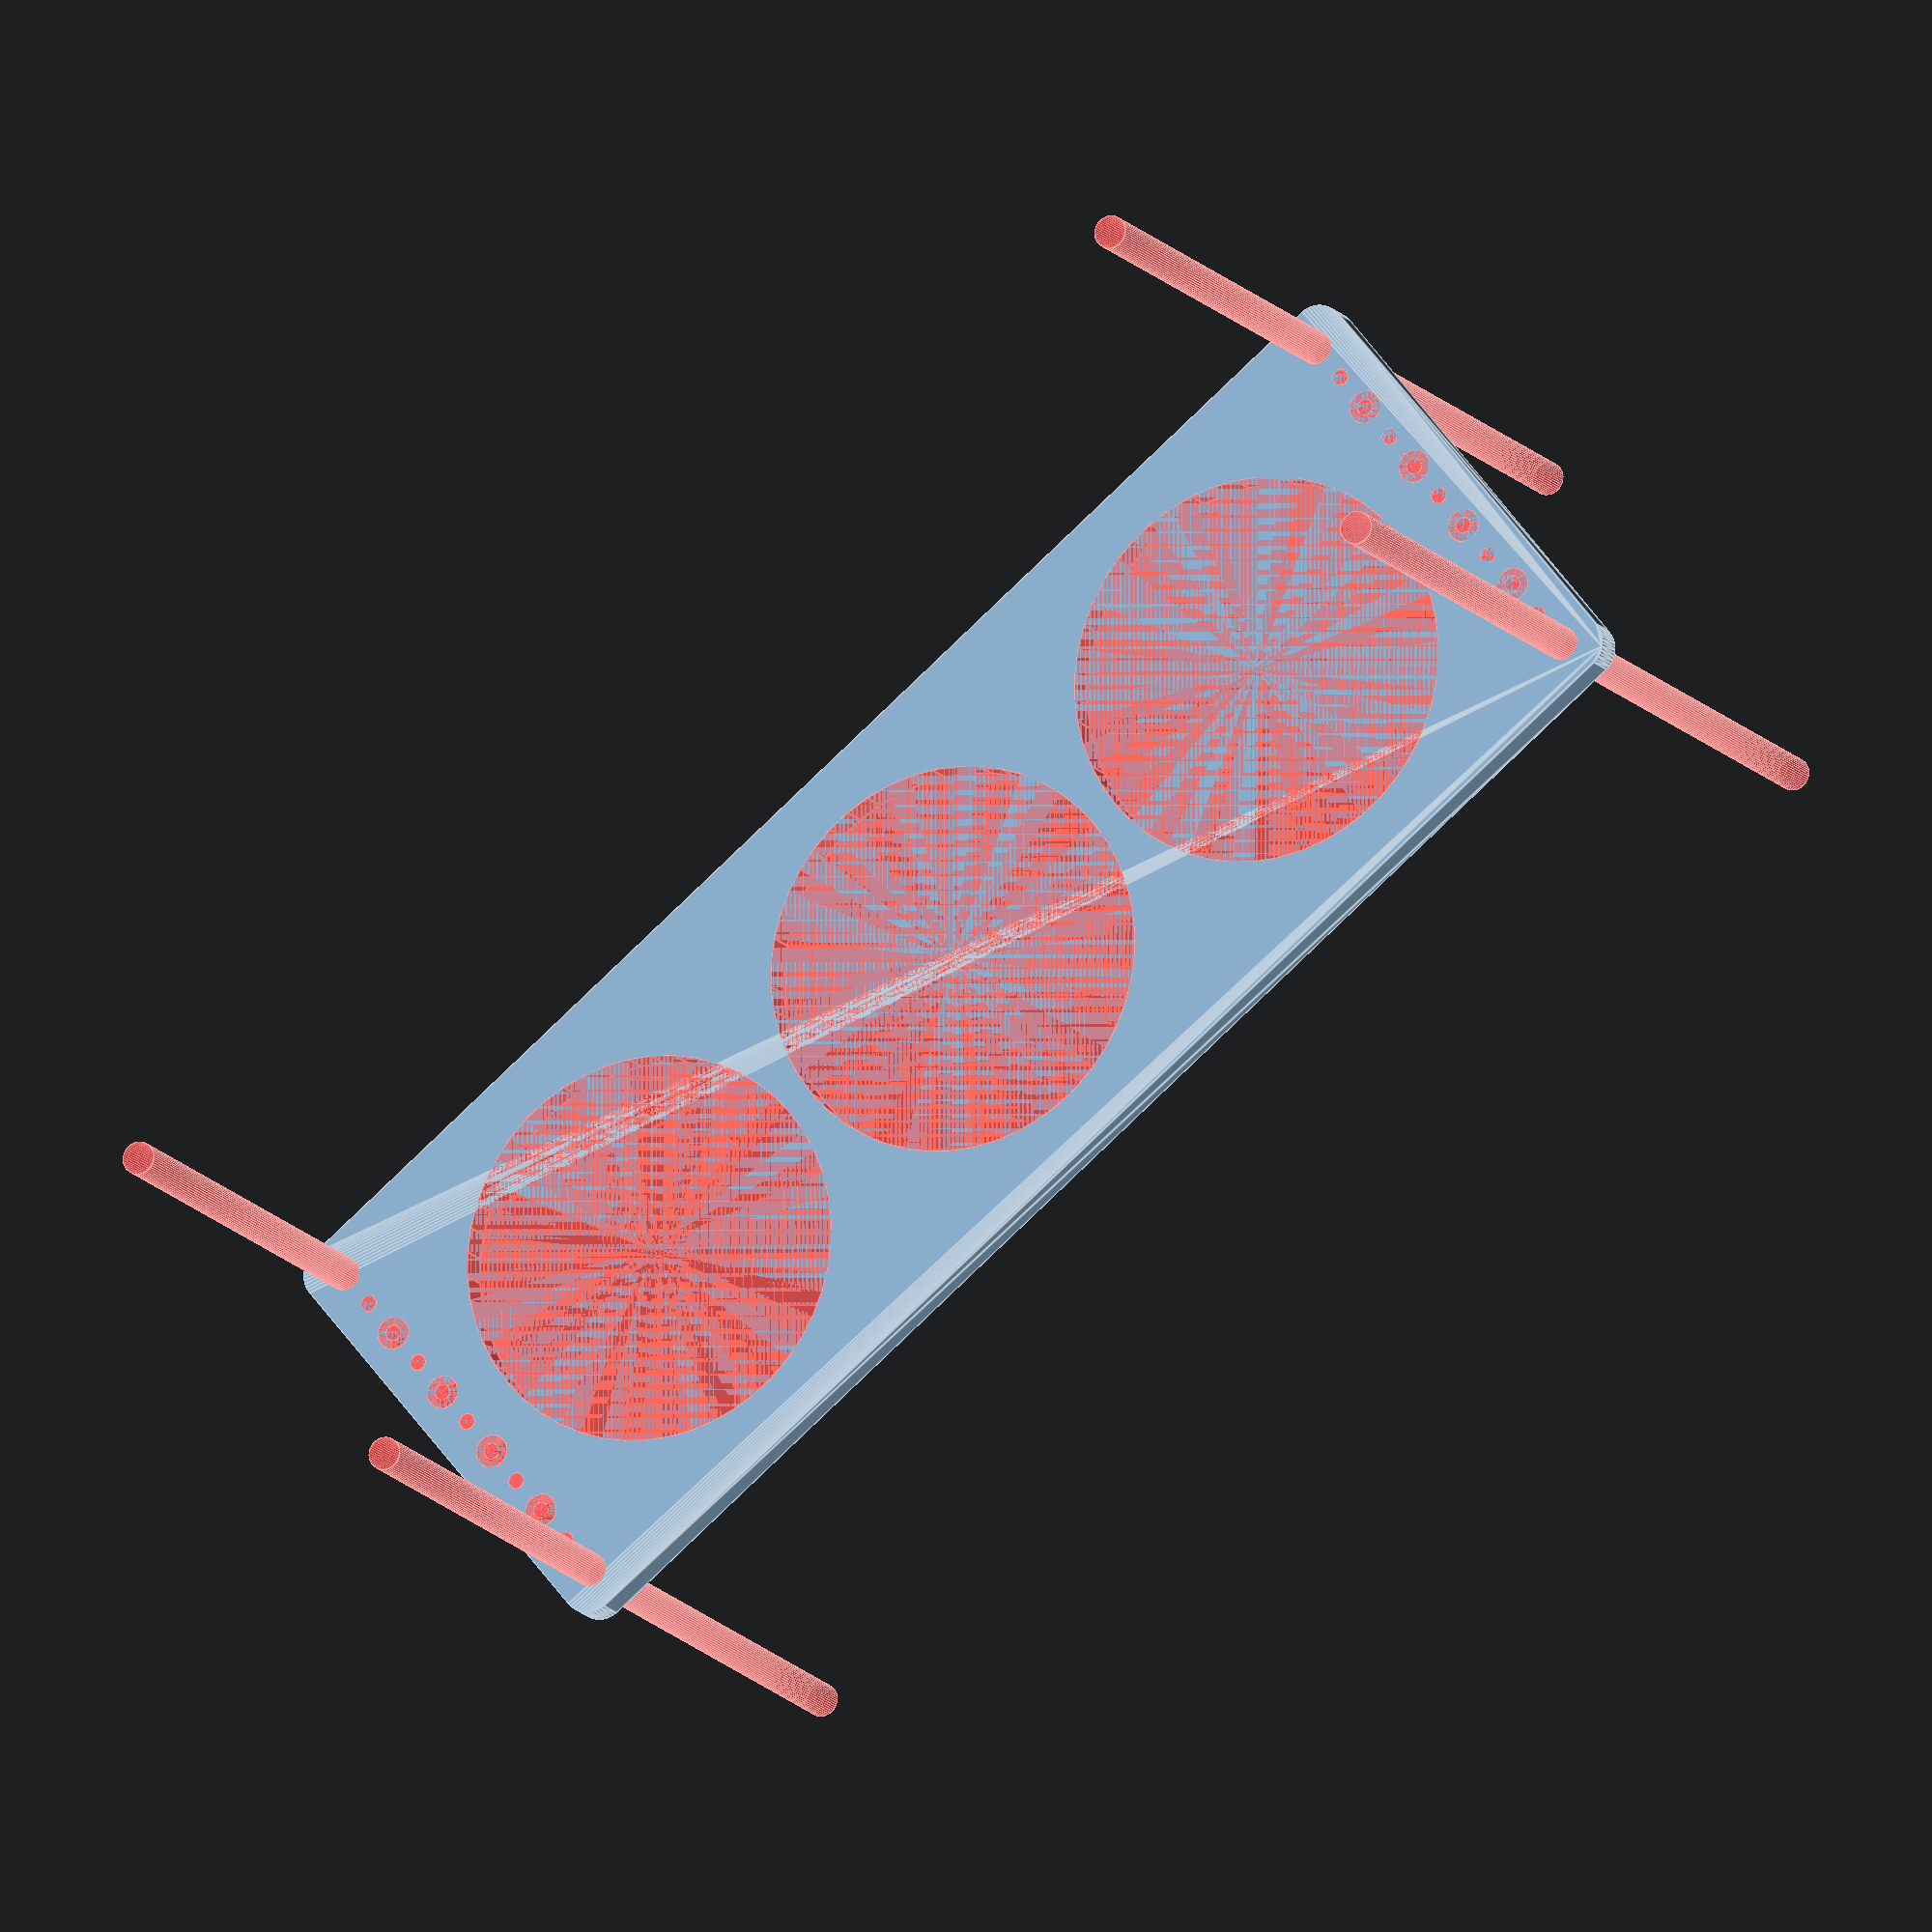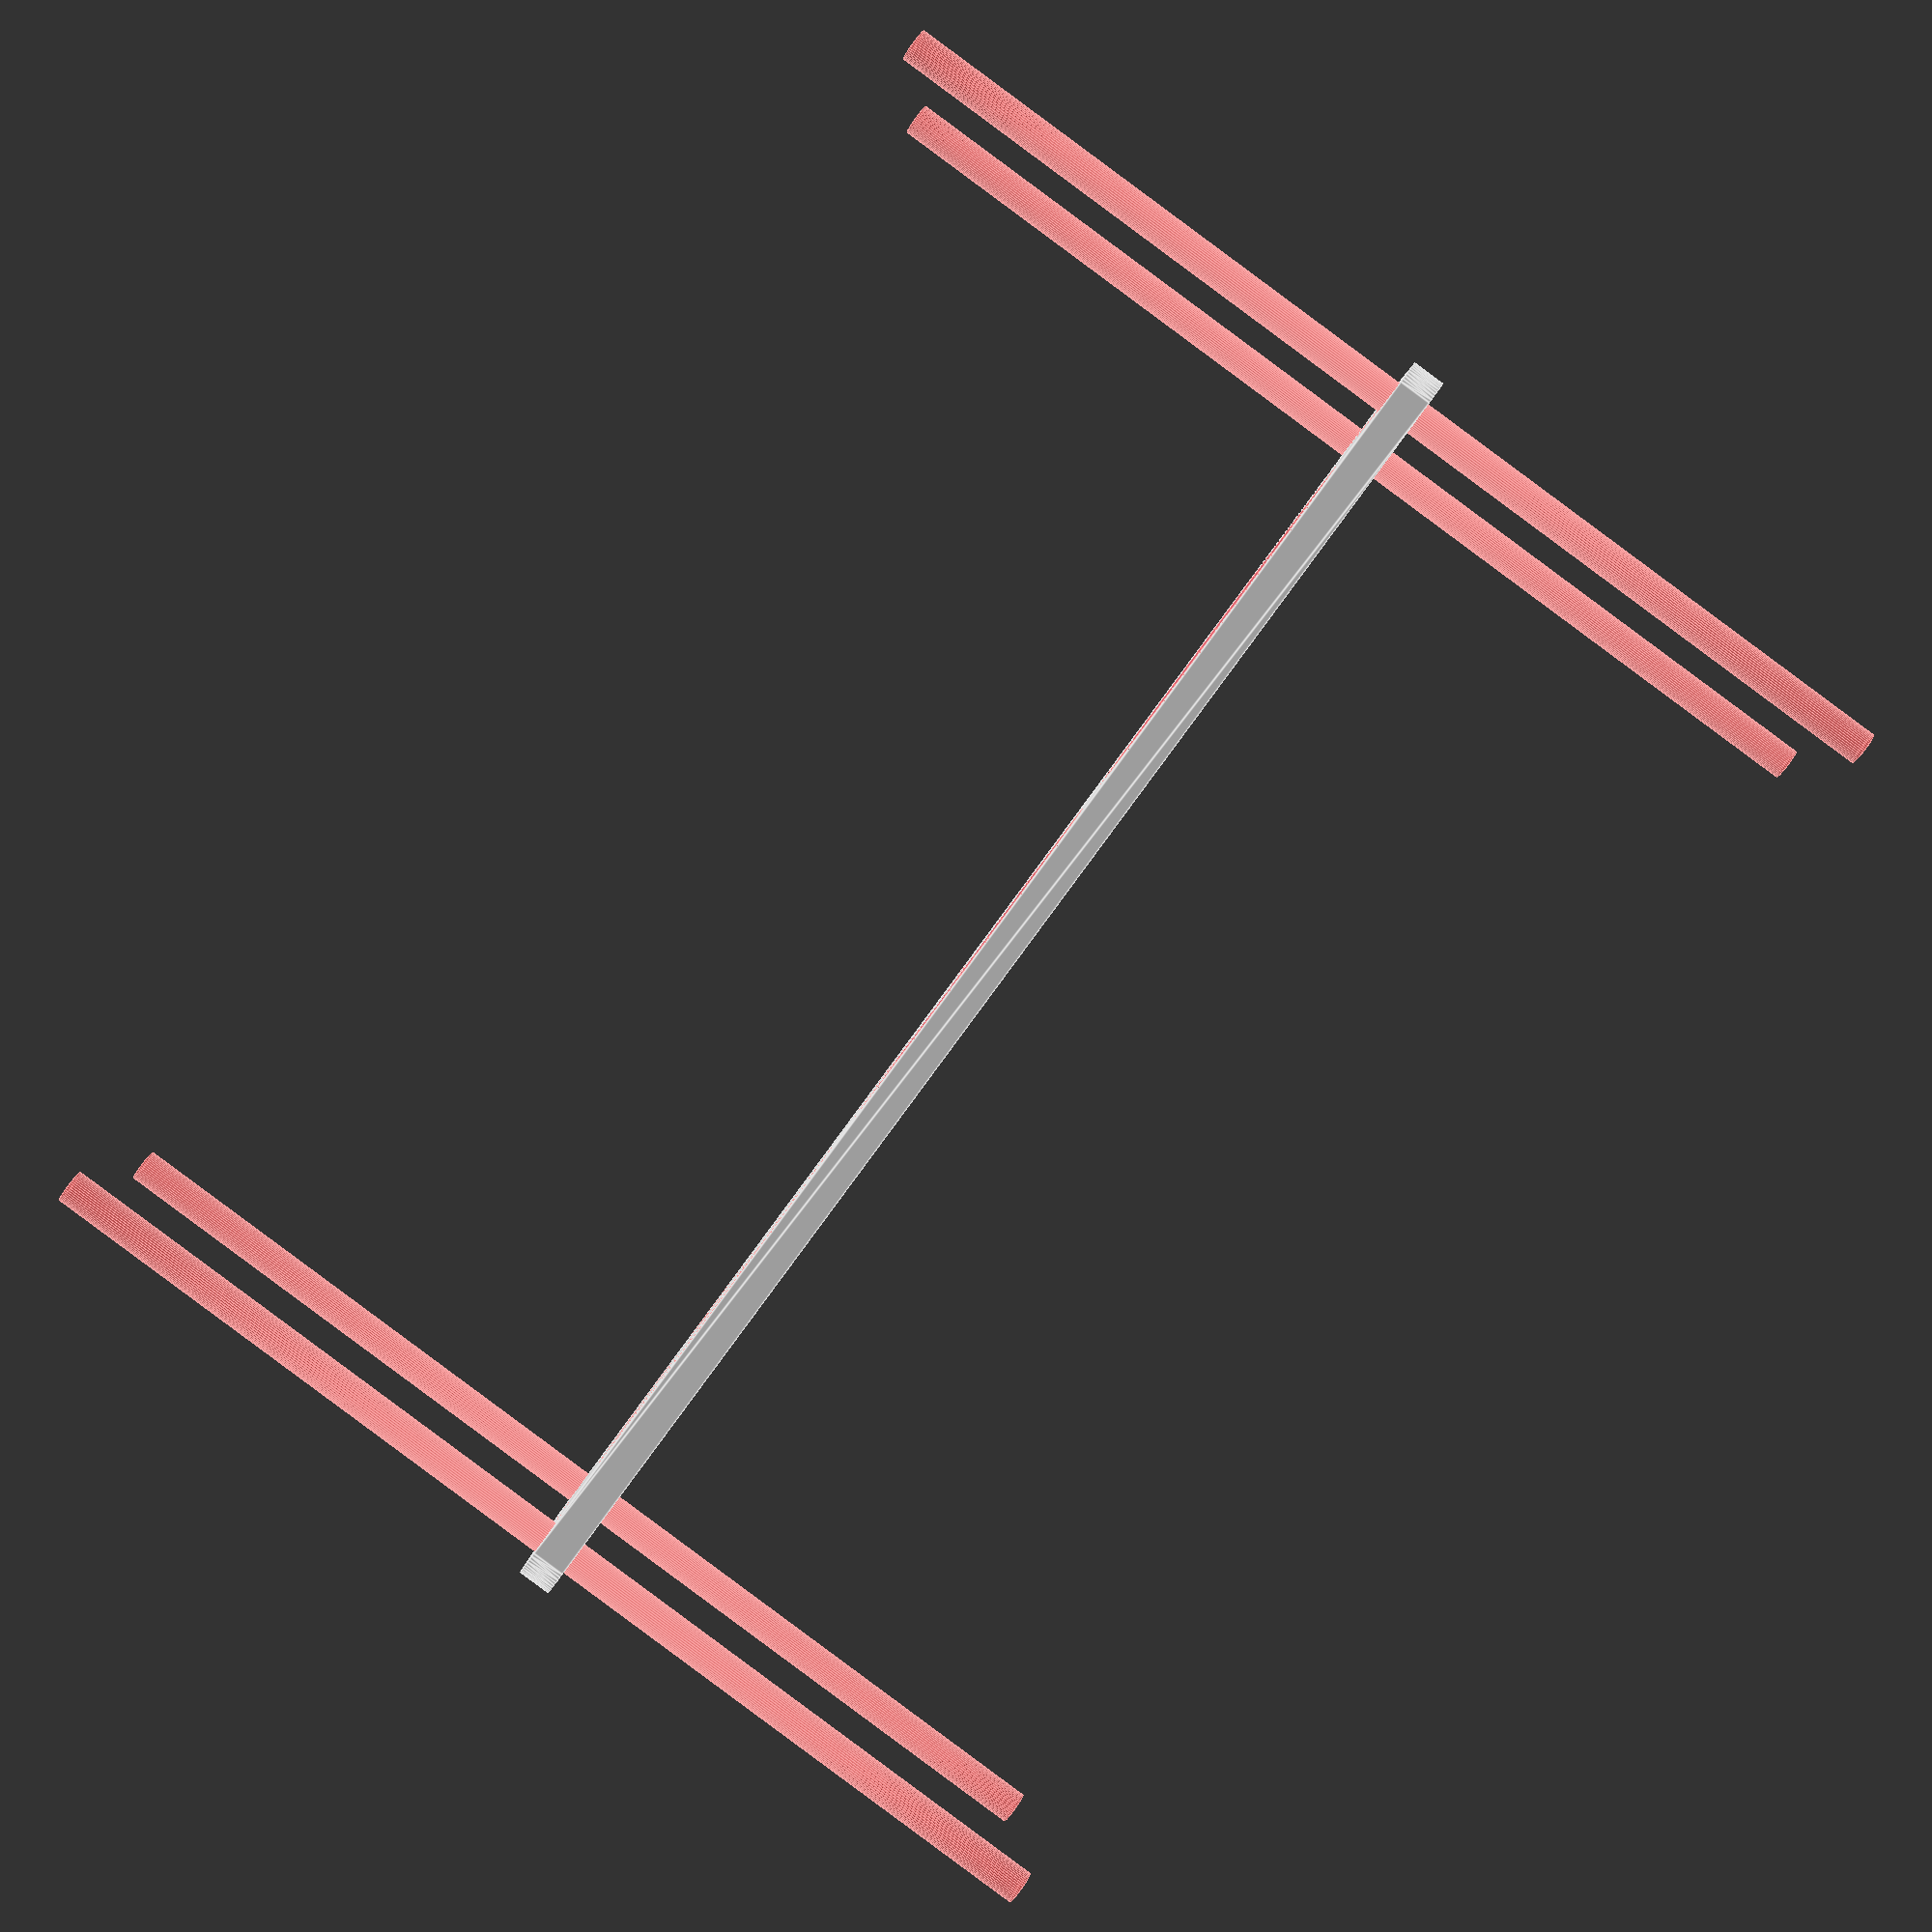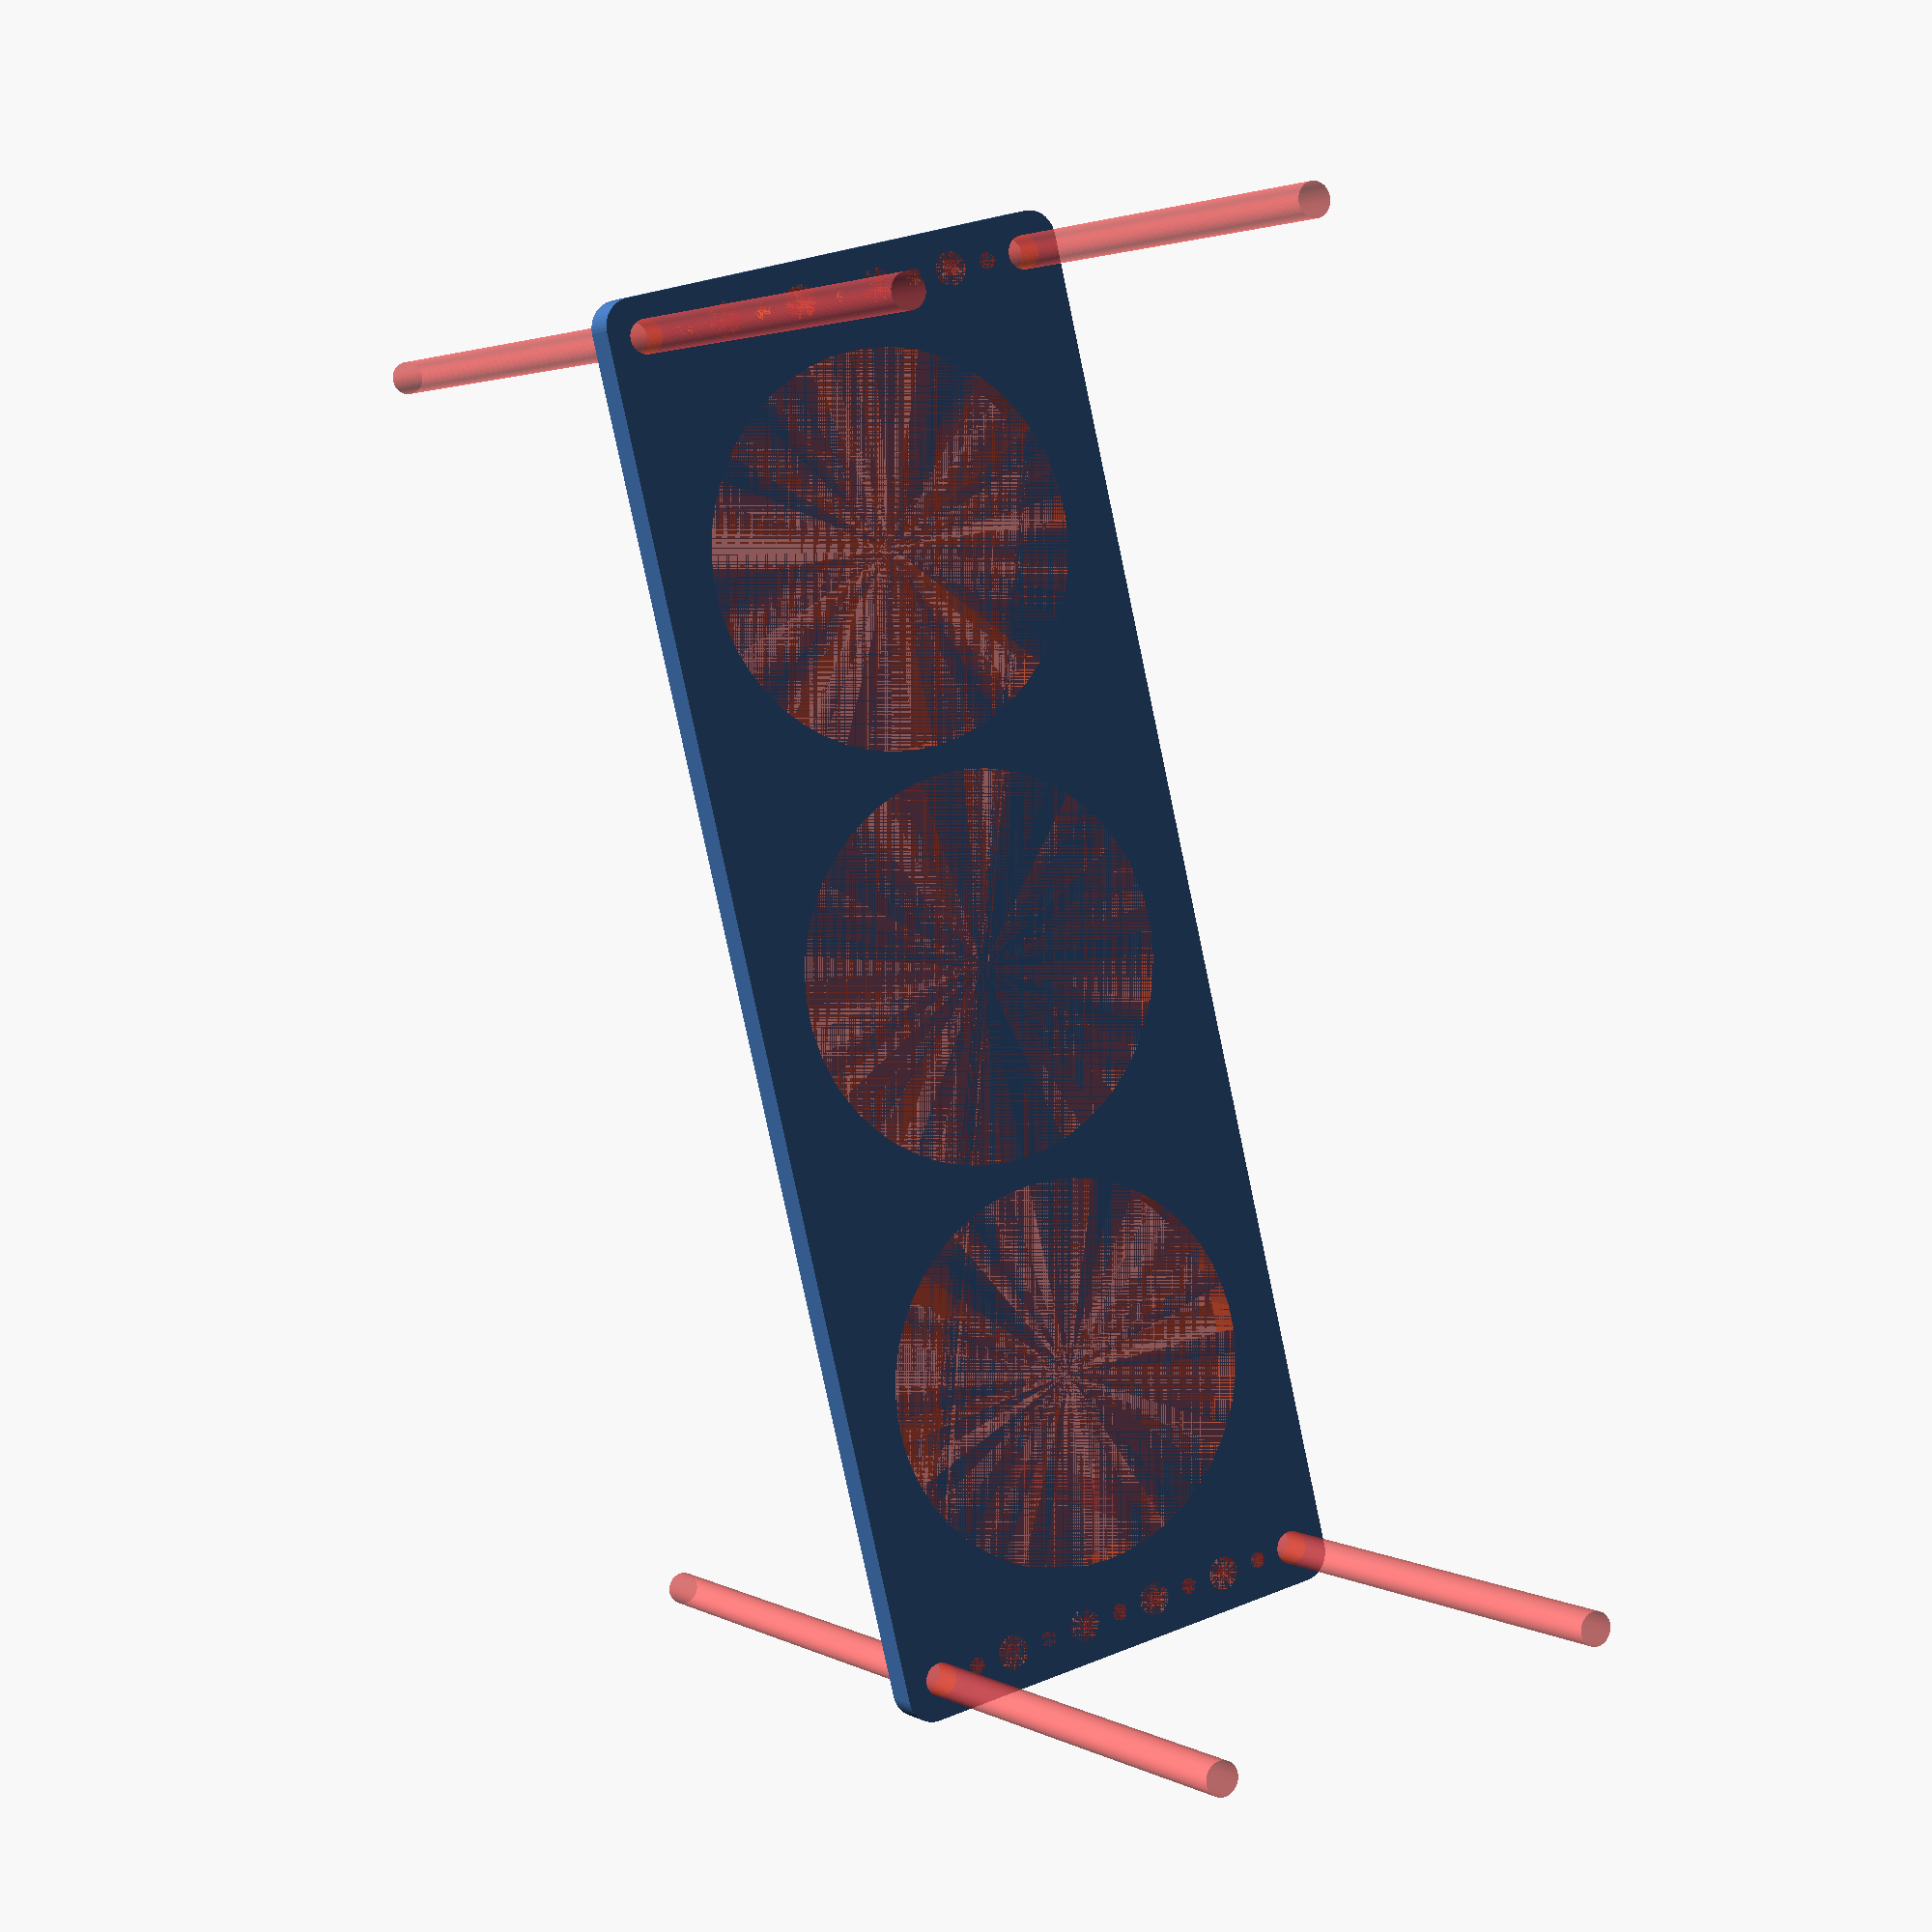
<openscad>
$fn = 50;


difference() {
	union() {
		hull() {
			translate(v = [-122.0000000000, 39.5000000000, 0]) {
				cylinder(h = 6, r = 5);
			}
			translate(v = [122.0000000000, 39.5000000000, 0]) {
				cylinder(h = 6, r = 5);
			}
			translate(v = [-122.0000000000, -39.5000000000, 0]) {
				cylinder(h = 6, r = 5);
			}
			translate(v = [122.0000000000, -39.5000000000, 0]) {
				cylinder(h = 6, r = 5);
			}
		}
	}
	union() {
		#translate(v = [-120.0000000000, -37.5000000000, 0]) {
			cylinder(h = 6, r = 3.0000000000);
		}
		#translate(v = [-120.0000000000, -22.5000000000, 0]) {
			cylinder(h = 6, r = 3.0000000000);
		}
		#translate(v = [-120.0000000000, -7.5000000000, 0]) {
			cylinder(h = 6, r = 3.0000000000);
		}
		#translate(v = [-120.0000000000, 7.5000000000, 0]) {
			cylinder(h = 6, r = 3.0000000000);
		}
		#translate(v = [-120.0000000000, 22.5000000000, 0]) {
			cylinder(h = 6, r = 3.0000000000);
		}
		#translate(v = [-120.0000000000, 37.5000000000, 0]) {
			cylinder(h = 6, r = 3.0000000000);
		}
		#translate(v = [120.0000000000, -37.5000000000, 0]) {
			cylinder(h = 6, r = 3.0000000000);
		}
		#translate(v = [120.0000000000, -22.5000000000, 0]) {
			cylinder(h = 6, r = 3.0000000000);
		}
		#translate(v = [120.0000000000, -7.5000000000, 0]) {
			cylinder(h = 6, r = 3.0000000000);
		}
		#translate(v = [120.0000000000, 7.5000000000, 0]) {
			cylinder(h = 6, r = 3.0000000000);
		}
		#translate(v = [120.0000000000, 22.5000000000, 0]) {
			cylinder(h = 6, r = 3.0000000000);
		}
		#translate(v = [120.0000000000, 37.5000000000, 0]) {
			cylinder(h = 6, r = 3.0000000000);
		}
		#translate(v = [-120.0000000000, -37.5000000000, -100.0000000000]) {
			cylinder(h = 200, r = 3.0000000000);
		}
		#translate(v = [-120.0000000000, 37.5000000000, -100.0000000000]) {
			cylinder(h = 200, r = 3.0000000000);
		}
		#translate(v = [120.0000000000, -37.5000000000, -100.0000000000]) {
			cylinder(h = 200, r = 3.0000000000);
		}
		#translate(v = [120.0000000000, 37.5000000000, -100.0000000000]) {
			cylinder(h = 200, r = 3.0000000000);
		}
		#translate(v = [-120.0000000000, -37.5000000000, 0]) {
			cylinder(h = 6, r = 1.5000000000);
		}
		#translate(v = [-120.0000000000, -30.0000000000, 0]) {
			cylinder(h = 6, r = 1.5000000000);
		}
		#translate(v = [-120.0000000000, -22.5000000000, 0]) {
			cylinder(h = 6, r = 1.5000000000);
		}
		#translate(v = [-120.0000000000, -15.0000000000, 0]) {
			cylinder(h = 6, r = 1.5000000000);
		}
		#translate(v = [-120.0000000000, -7.5000000000, 0]) {
			cylinder(h = 6, r = 1.5000000000);
		}
		#translate(v = [-120.0000000000, 0.0000000000, 0]) {
			cylinder(h = 6, r = 1.5000000000);
		}
		#translate(v = [-120.0000000000, 7.5000000000, 0]) {
			cylinder(h = 6, r = 1.5000000000);
		}
		#translate(v = [-120.0000000000, 15.0000000000, 0]) {
			cylinder(h = 6, r = 1.5000000000);
		}
		#translate(v = [-120.0000000000, 22.5000000000, 0]) {
			cylinder(h = 6, r = 1.5000000000);
		}
		#translate(v = [-120.0000000000, 30.0000000000, 0]) {
			cylinder(h = 6, r = 1.5000000000);
		}
		#translate(v = [-120.0000000000, 37.5000000000, 0]) {
			cylinder(h = 6, r = 1.5000000000);
		}
		#translate(v = [120.0000000000, -37.5000000000, 0]) {
			cylinder(h = 6, r = 1.5000000000);
		}
		#translate(v = [120.0000000000, -30.0000000000, 0]) {
			cylinder(h = 6, r = 1.5000000000);
		}
		#translate(v = [120.0000000000, -22.5000000000, 0]) {
			cylinder(h = 6, r = 1.5000000000);
		}
		#translate(v = [120.0000000000, -15.0000000000, 0]) {
			cylinder(h = 6, r = 1.5000000000);
		}
		#translate(v = [120.0000000000, -7.5000000000, 0]) {
			cylinder(h = 6, r = 1.5000000000);
		}
		#translate(v = [120.0000000000, 0.0000000000, 0]) {
			cylinder(h = 6, r = 1.5000000000);
		}
		#translate(v = [120.0000000000, 7.5000000000, 0]) {
			cylinder(h = 6, r = 1.5000000000);
		}
		#translate(v = [120.0000000000, 15.0000000000, 0]) {
			cylinder(h = 6, r = 1.5000000000);
		}
		#translate(v = [120.0000000000, 22.5000000000, 0]) {
			cylinder(h = 6, r = 1.5000000000);
		}
		#translate(v = [120.0000000000, 30.0000000000, 0]) {
			cylinder(h = 6, r = 1.5000000000);
		}
		#translate(v = [120.0000000000, 37.5000000000, 0]) {
			cylinder(h = 6, r = 1.5000000000);
		}
		#translate(v = [-120.0000000000, -37.5000000000, 0]) {
			cylinder(h = 6, r = 1.5000000000);
		}
		#translate(v = [-120.0000000000, -30.0000000000, 0]) {
			cylinder(h = 6, r = 1.5000000000);
		}
		#translate(v = [-120.0000000000, -22.5000000000, 0]) {
			cylinder(h = 6, r = 1.5000000000);
		}
		#translate(v = [-120.0000000000, -15.0000000000, 0]) {
			cylinder(h = 6, r = 1.5000000000);
		}
		#translate(v = [-120.0000000000, -7.5000000000, 0]) {
			cylinder(h = 6, r = 1.5000000000);
		}
		#translate(v = [-120.0000000000, 0.0000000000, 0]) {
			cylinder(h = 6, r = 1.5000000000);
		}
		#translate(v = [-120.0000000000, 7.5000000000, 0]) {
			cylinder(h = 6, r = 1.5000000000);
		}
		#translate(v = [-120.0000000000, 15.0000000000, 0]) {
			cylinder(h = 6, r = 1.5000000000);
		}
		#translate(v = [-120.0000000000, 22.5000000000, 0]) {
			cylinder(h = 6, r = 1.5000000000);
		}
		#translate(v = [-120.0000000000, 30.0000000000, 0]) {
			cylinder(h = 6, r = 1.5000000000);
		}
		#translate(v = [-120.0000000000, 37.5000000000, 0]) {
			cylinder(h = 6, r = 1.5000000000);
		}
		#translate(v = [120.0000000000, -37.5000000000, 0]) {
			cylinder(h = 6, r = 1.5000000000);
		}
		#translate(v = [120.0000000000, -30.0000000000, 0]) {
			cylinder(h = 6, r = 1.5000000000);
		}
		#translate(v = [120.0000000000, -22.5000000000, 0]) {
			cylinder(h = 6, r = 1.5000000000);
		}
		#translate(v = [120.0000000000, -15.0000000000, 0]) {
			cylinder(h = 6, r = 1.5000000000);
		}
		#translate(v = [120.0000000000, -7.5000000000, 0]) {
			cylinder(h = 6, r = 1.5000000000);
		}
		#translate(v = [120.0000000000, 0.0000000000, 0]) {
			cylinder(h = 6, r = 1.5000000000);
		}
		#translate(v = [120.0000000000, 7.5000000000, 0]) {
			cylinder(h = 6, r = 1.5000000000);
		}
		#translate(v = [120.0000000000, 15.0000000000, 0]) {
			cylinder(h = 6, r = 1.5000000000);
		}
		#translate(v = [120.0000000000, 22.5000000000, 0]) {
			cylinder(h = 6, r = 1.5000000000);
		}
		#translate(v = [120.0000000000, 30.0000000000, 0]) {
			cylinder(h = 6, r = 1.5000000000);
		}
		#translate(v = [120.0000000000, 37.5000000000, 0]) {
			cylinder(h = 6, r = 1.5000000000);
		}
		#translate(v = [-120.0000000000, -37.5000000000, 0]) {
			cylinder(h = 6, r = 1.5000000000);
		}
		#translate(v = [-120.0000000000, -30.0000000000, 0]) {
			cylinder(h = 6, r = 1.5000000000);
		}
		#translate(v = [-120.0000000000, -22.5000000000, 0]) {
			cylinder(h = 6, r = 1.5000000000);
		}
		#translate(v = [-120.0000000000, -15.0000000000, 0]) {
			cylinder(h = 6, r = 1.5000000000);
		}
		#translate(v = [-120.0000000000, -7.5000000000, 0]) {
			cylinder(h = 6, r = 1.5000000000);
		}
		#translate(v = [-120.0000000000, 0.0000000000, 0]) {
			cylinder(h = 6, r = 1.5000000000);
		}
		#translate(v = [-120.0000000000, 7.5000000000, 0]) {
			cylinder(h = 6, r = 1.5000000000);
		}
		#translate(v = [-120.0000000000, 15.0000000000, 0]) {
			cylinder(h = 6, r = 1.5000000000);
		}
		#translate(v = [-120.0000000000, 22.5000000000, 0]) {
			cylinder(h = 6, r = 1.5000000000);
		}
		#translate(v = [-120.0000000000, 30.0000000000, 0]) {
			cylinder(h = 6, r = 1.5000000000);
		}
		#translate(v = [-120.0000000000, 37.5000000000, 0]) {
			cylinder(h = 6, r = 1.5000000000);
		}
		#translate(v = [120.0000000000, -37.5000000000, 0]) {
			cylinder(h = 6, r = 1.5000000000);
		}
		#translate(v = [120.0000000000, -30.0000000000, 0]) {
			cylinder(h = 6, r = 1.5000000000);
		}
		#translate(v = [120.0000000000, -22.5000000000, 0]) {
			cylinder(h = 6, r = 1.5000000000);
		}
		#translate(v = [120.0000000000, -15.0000000000, 0]) {
			cylinder(h = 6, r = 1.5000000000);
		}
		#translate(v = [120.0000000000, -7.5000000000, 0]) {
			cylinder(h = 6, r = 1.5000000000);
		}
		#translate(v = [120.0000000000, 0.0000000000, 0]) {
			cylinder(h = 6, r = 1.5000000000);
		}
		#translate(v = [120.0000000000, 7.5000000000, 0]) {
			cylinder(h = 6, r = 1.5000000000);
		}
		#translate(v = [120.0000000000, 15.0000000000, 0]) {
			cylinder(h = 6, r = 1.5000000000);
		}
		#translate(v = [120.0000000000, 22.5000000000, 0]) {
			cylinder(h = 6, r = 1.5000000000);
		}
		#translate(v = [120.0000000000, 30.0000000000, 0]) {
			cylinder(h = 6, r = 1.5000000000);
		}
		#translate(v = [120.0000000000, 37.5000000000, 0]) {
			cylinder(h = 6, r = 1.5000000000);
		}
		#translate(v = [-75.0000000000, 0, 0]) {
			cylinder(h = 6, r = 35.0000000000);
		}
		#cylinder(h = 6, r = 35.0000000000);
		#translate(v = [75.0000000000, 0, 0]) {
			cylinder(h = 6, r = 35.0000000000);
		}
	}
}
</openscad>
<views>
elev=13.7 azim=321.0 roll=22.8 proj=o view=edges
elev=269.3 azim=180.4 roll=306.5 proj=p view=edges
elev=177.4 azim=76.4 roll=208.7 proj=p view=wireframe
</views>
